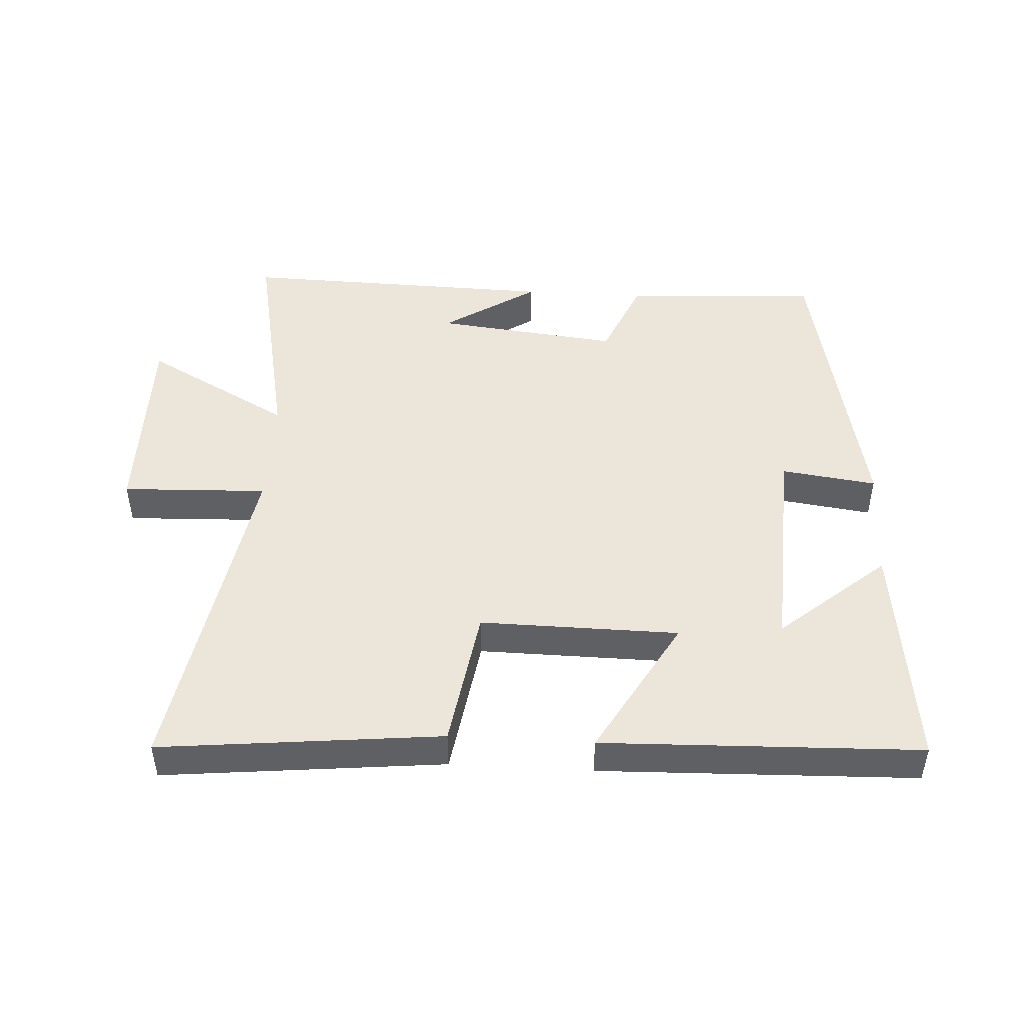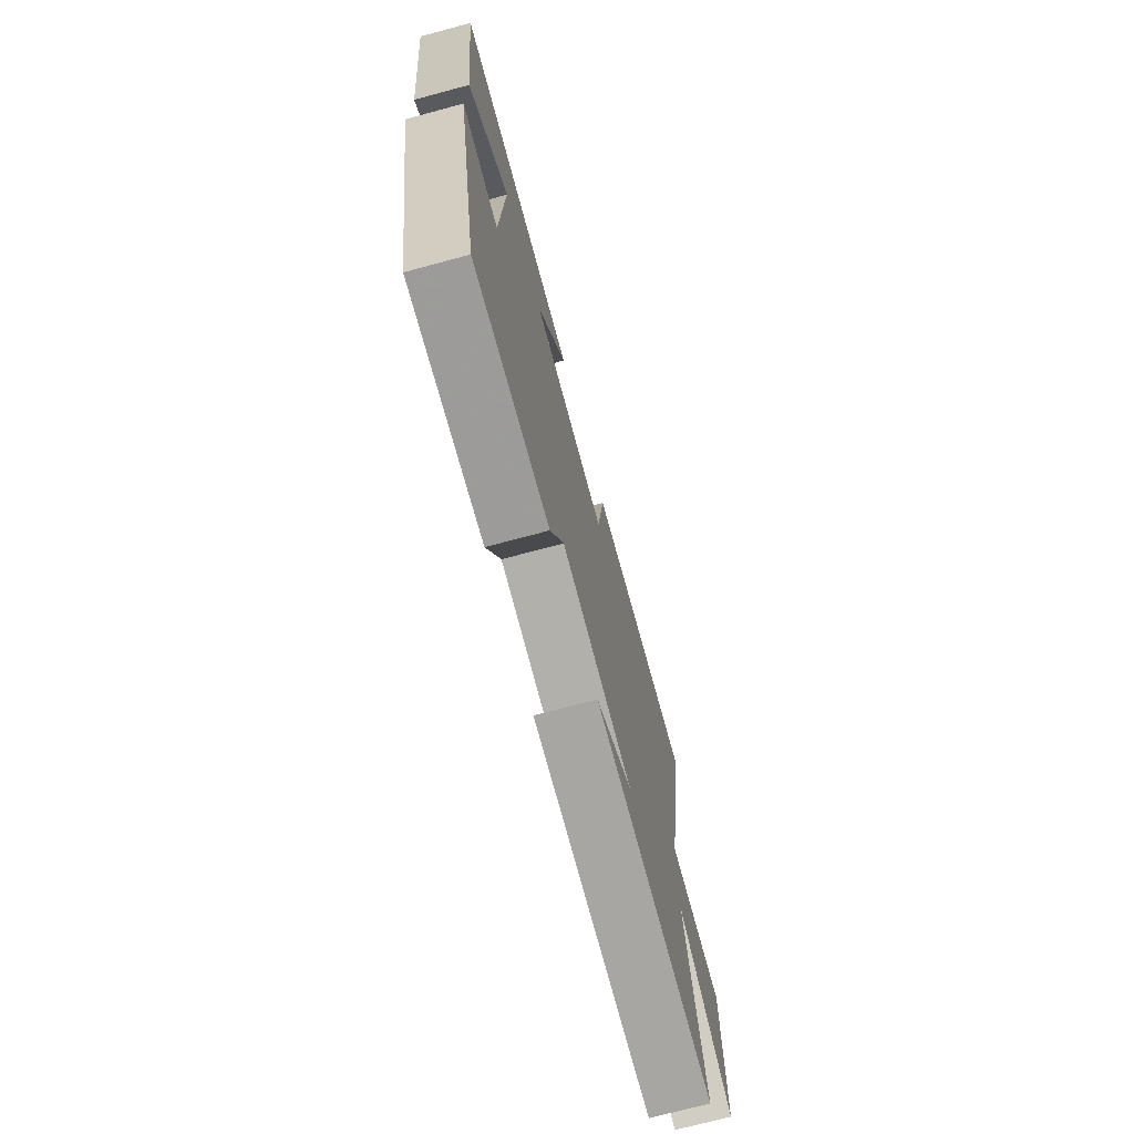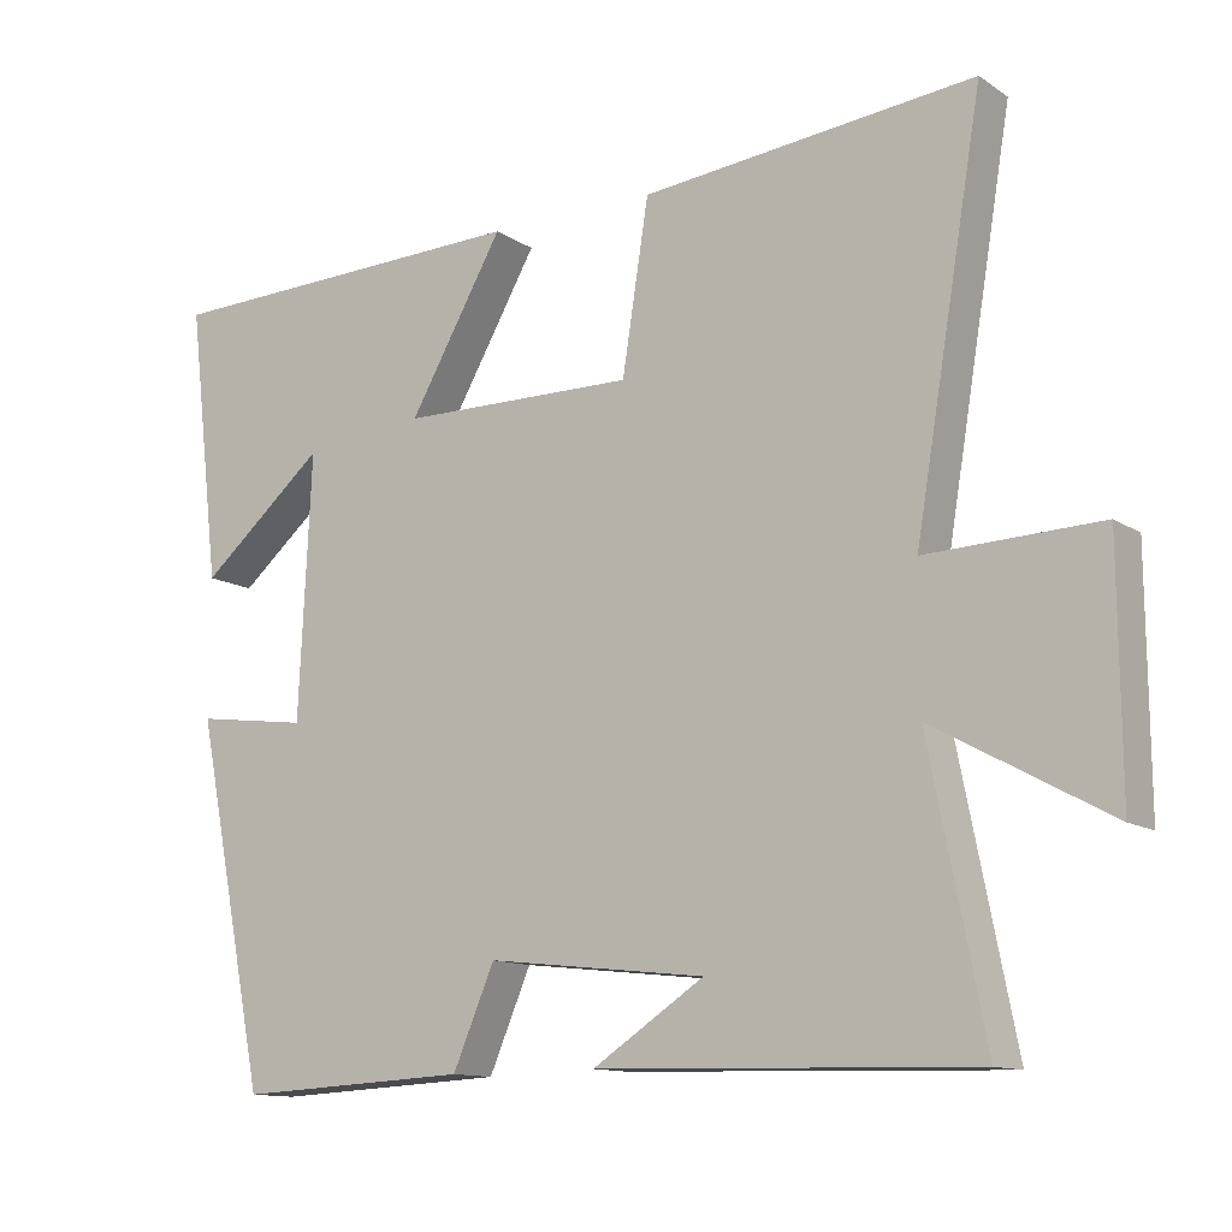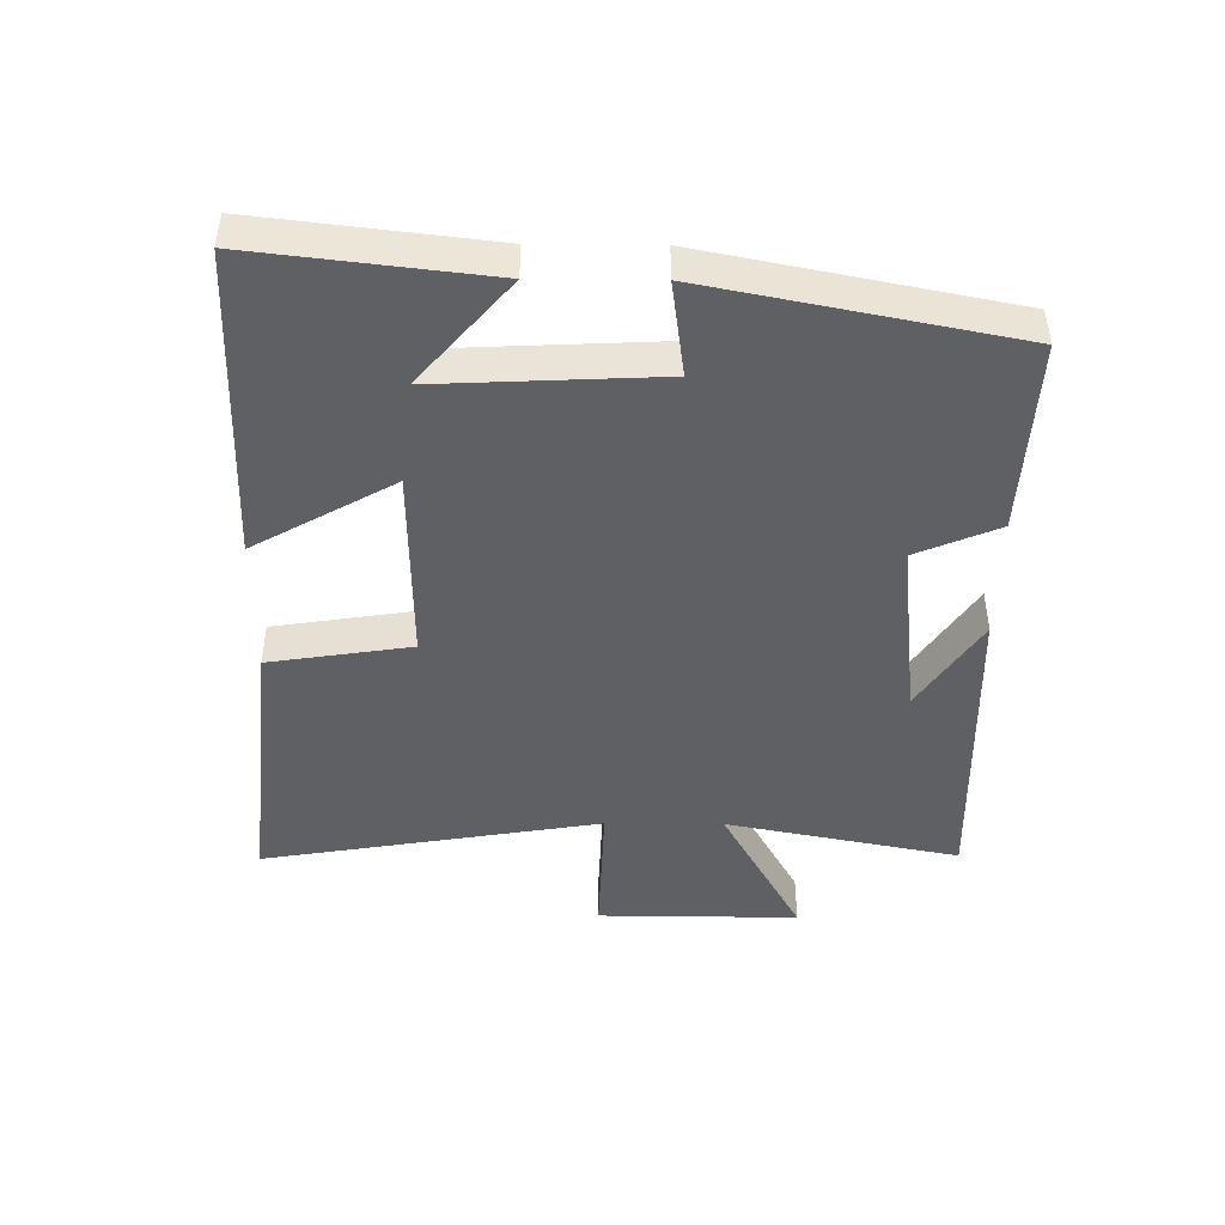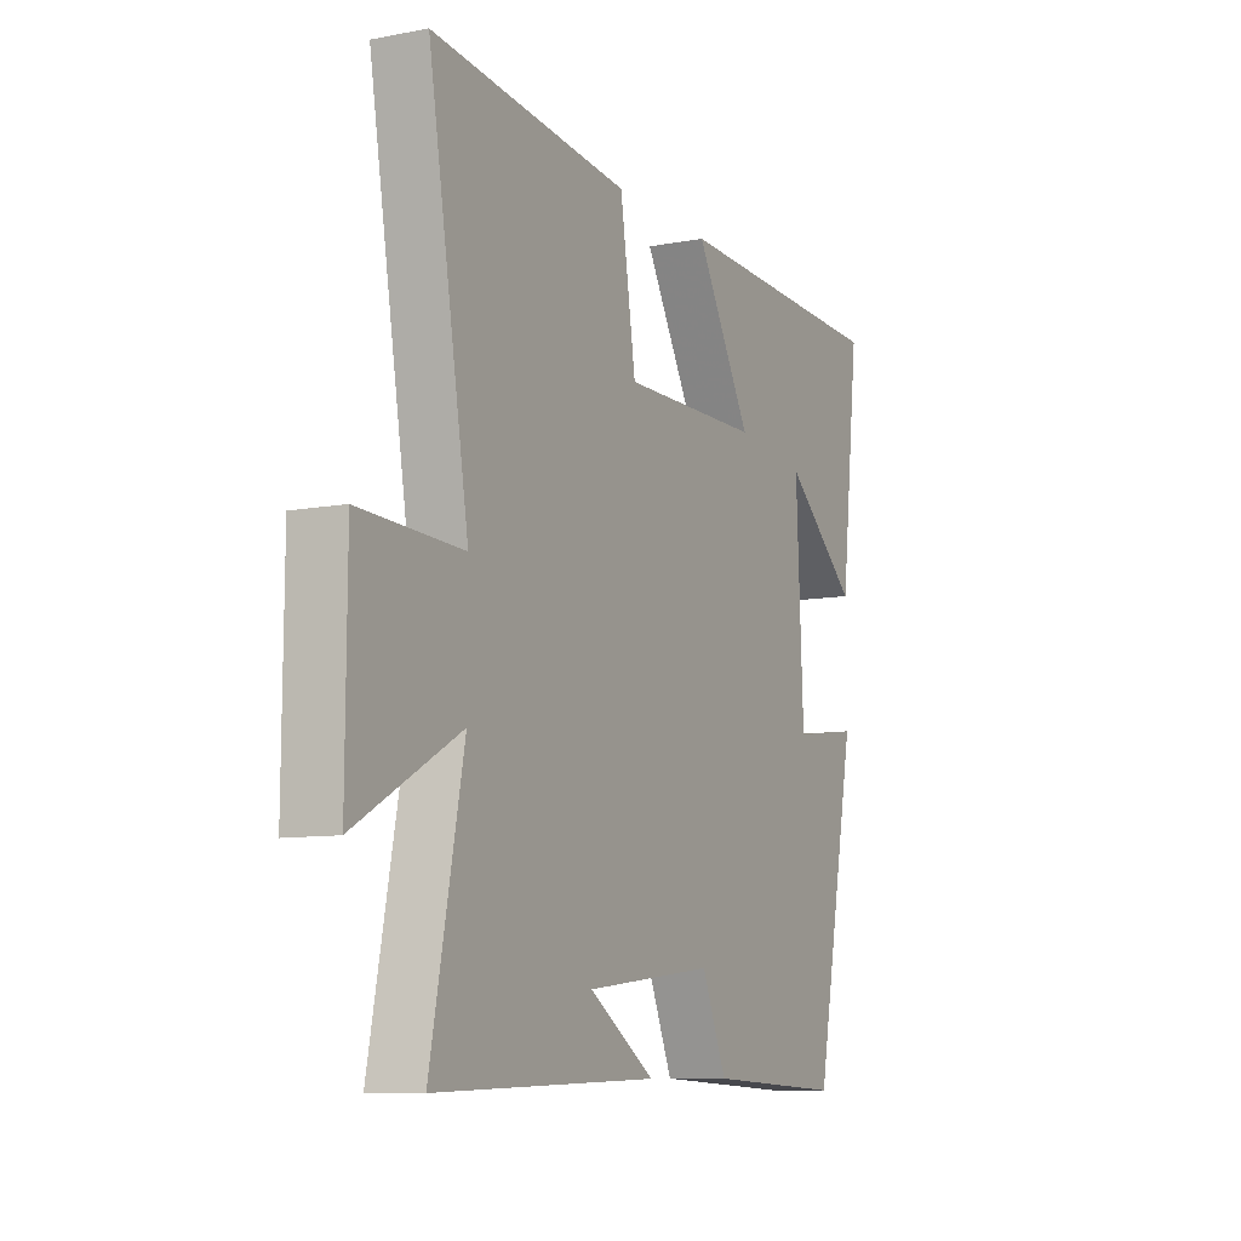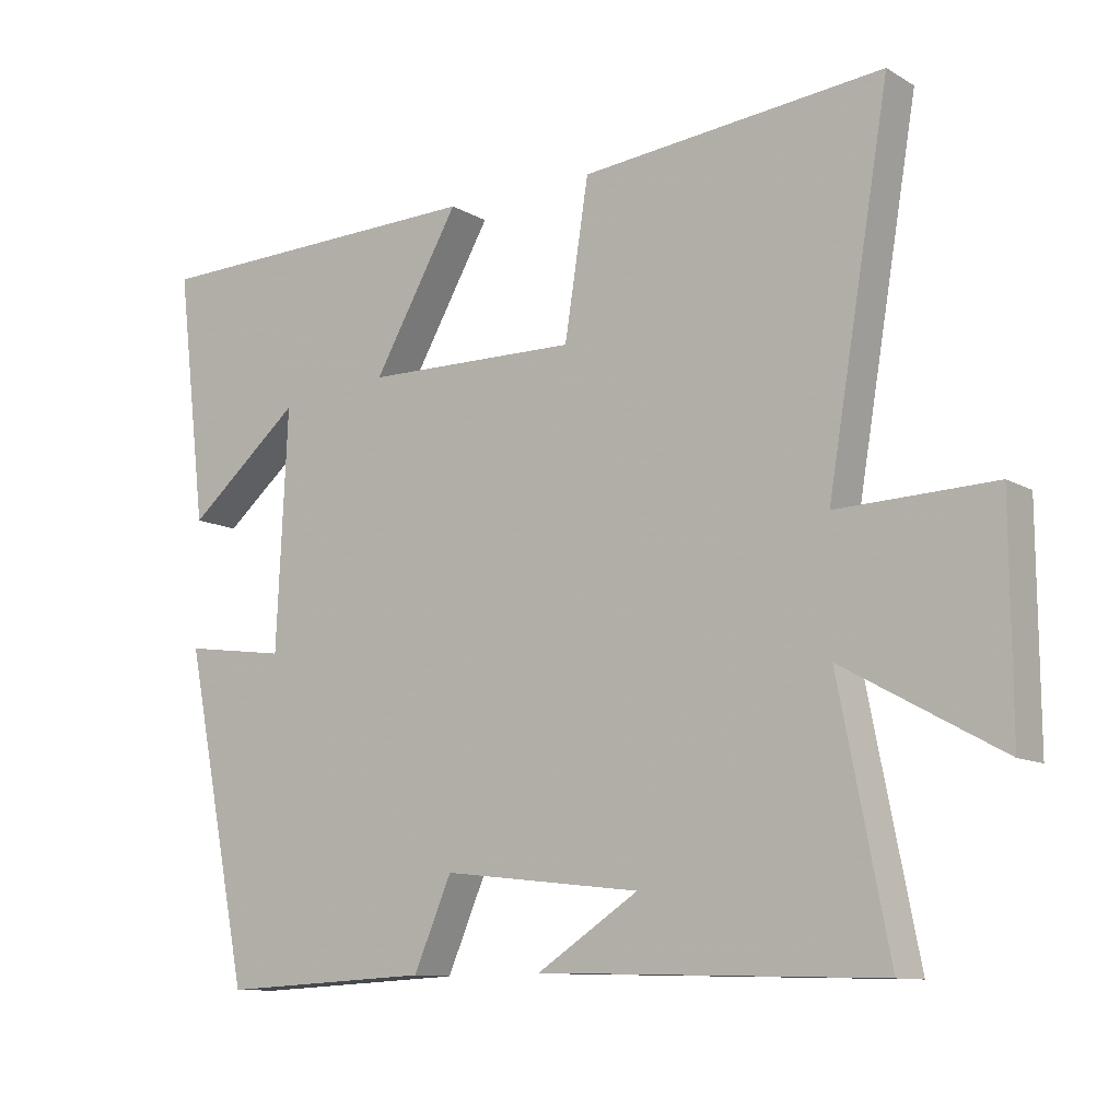
<metadata>
{"format":"obj","ext":"obj","renderer":"f3d","projection":"perspective","resolution":1024,"background":"white","views":[{"elev":47.0,"azim":3.2,"up":"+Y"},{"elev":-72.6,"azim":105.0,"up":"+Z"},{"elev":-12.4,"azim":-145.9,"up":"+Z"},{"elev":-45.1,"azim":89.5,"up":"+Y"},{"elev":-9.2,"azim":-63.2,"up":"+Z"},{"elev":-10.7,"azim":-144.5,"up":"+Z"}]}
</metadata>
<code>
v -0.588 0.07 0.544
v -0.159 0.07 0.5
v -0.125 0.07 0.282
v 0.179 0.07 0.286
v 0.057 0.07 0.5
v 0.542 0.07 0.486
v 0.5 0.07 0.13
v 0.338 0.07 0.268
v 0.354 0.07 -0.07
v 0.5 0.07 -0.05
v 0.407 0.07 -0.515
v 0.107 0.07 -0.5
v 0.053 0.07 -0.374
v -0.229 0.07 -0.406
v -0.085 0.07 -0.5
v -0.571 0.07 -0.513
v -0.5 0.07 -0.155
v -0.725 0.07 -0.279
v -0.723 0.07 0.031
v -0.5 0.07 0.023
v -0.588 0 0.544
v -0.159 0 0.5
v -0.125 0 0.282
v 0.179 0 0.286
v 0.057 0 0.5
v 0.542 0 0.486
v 0.5 0 0.13
v 0.338 0 0.268
v 0.354 0 -0.07
v 0.5 0 -0.05
v 0.407 0 -0.515
v 0.107 0 -0.5
v 0.053 0 -0.374
v -0.229 0 -0.406
v -0.085 0 -0.5
v -0.571 0 -0.513
v -0.5 0 -0.155
v -0.725 0 -0.279
v -0.723 0 0.031
v -0.5 0 0.023
f 17 18 19 20
f 14 15 16
f 14 16 17
f 13 14 17 20
f 9 10 11 12
f 8 9 12 13
f 6 7 8
f 4 5 6 8
f 3 4 8 13
f 20 1 2 3
f 3 13 20
f 40 39 38 37
f 36 35 34
f 37 36 34
f 40 37 34 33
f 32 31 30 29
f 33 32 29 28
f 28 27 26
f 28 26 25 24
f 33 28 24 23
f 23 22 21 40
f 40 33 23
f 1 21 22 2
f 2 22 23 3
f 3 23 24 4
f 4 24 25 5
f 5 25 26 6
f 6 26 27 7
f 7 27 28 8
f 8 28 29 9
f 9 29 30 10
f 10 30 31 11
f 11 31 32 12
f 12 32 33 13
f 13 33 34 14
f 14 34 35 15
f 15 35 36 16
f 16 36 37 17
f 17 37 38 18
f 18 38 39 19
f 19 39 40 20
f 20 40 21 1

</code>
